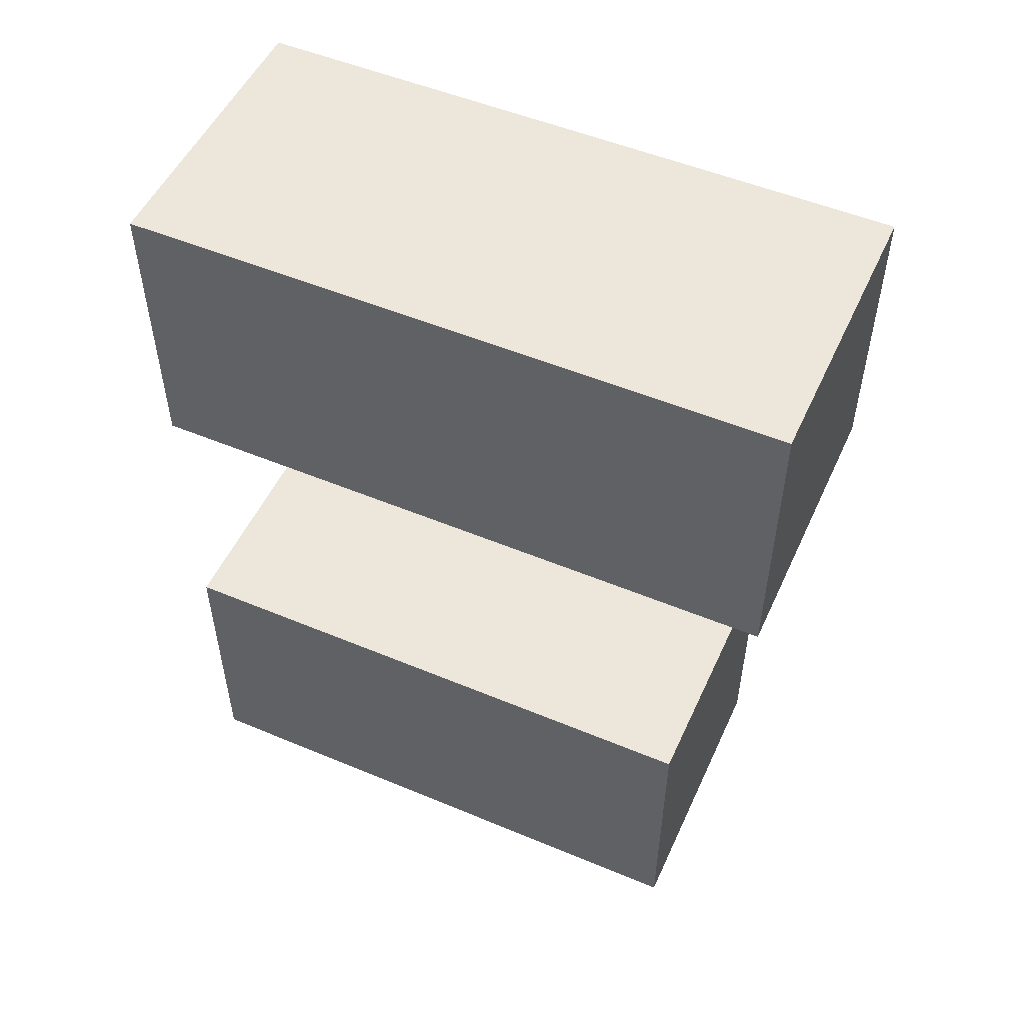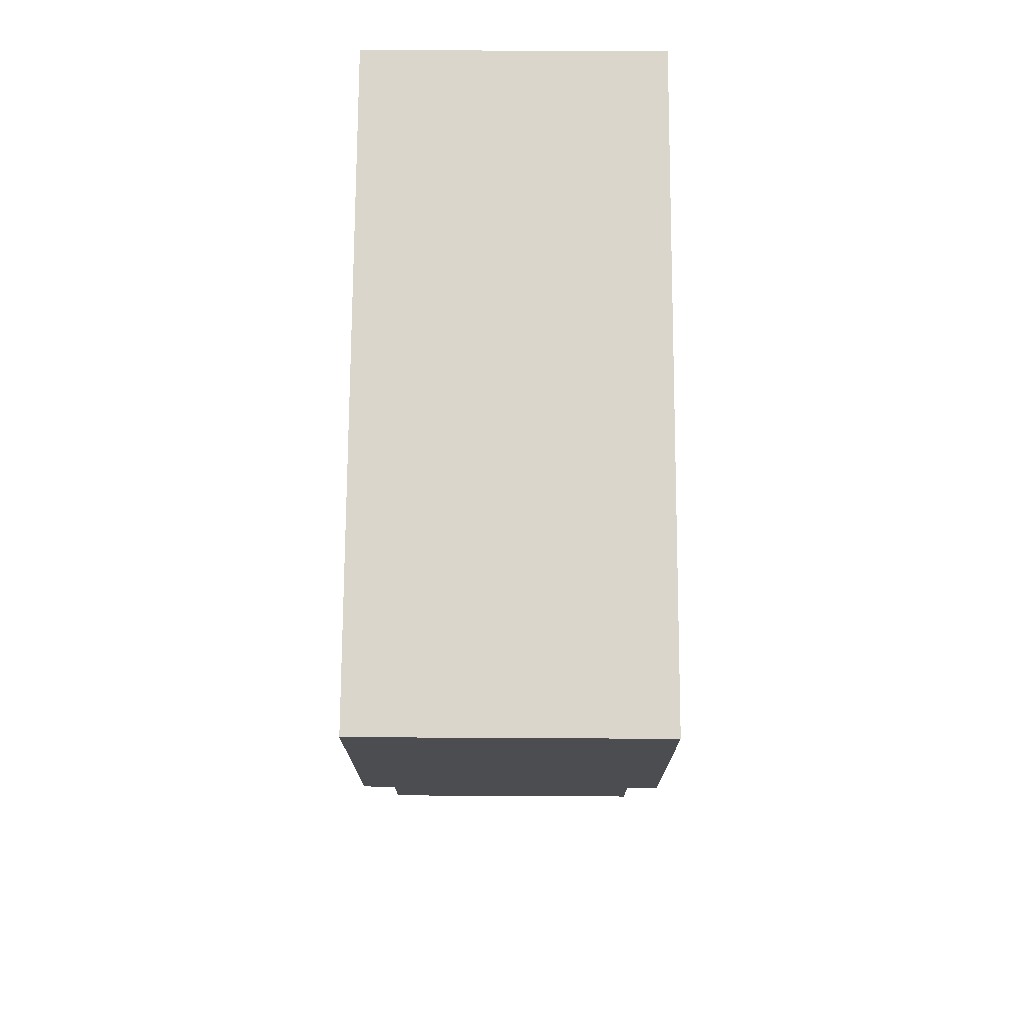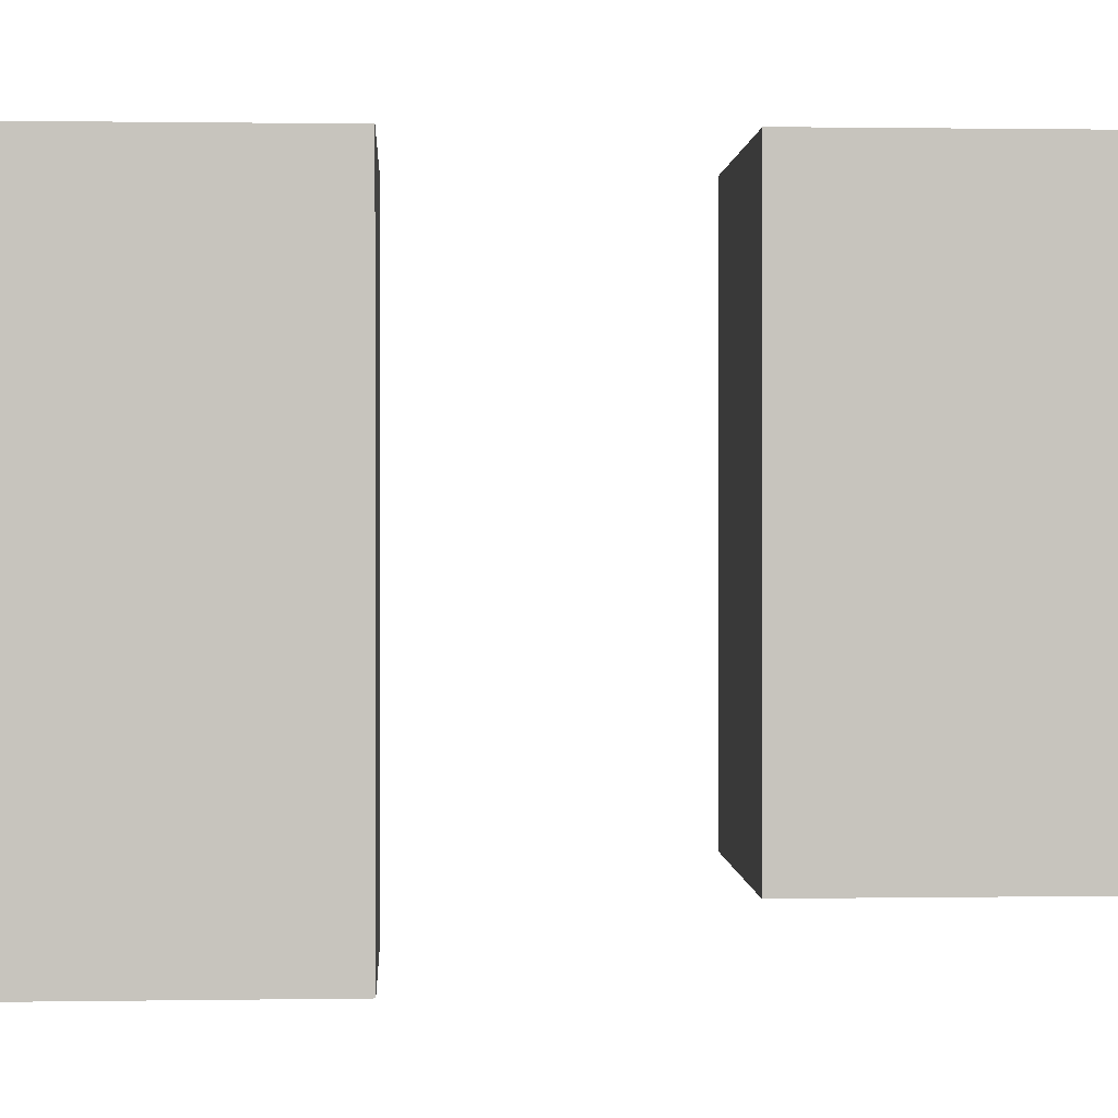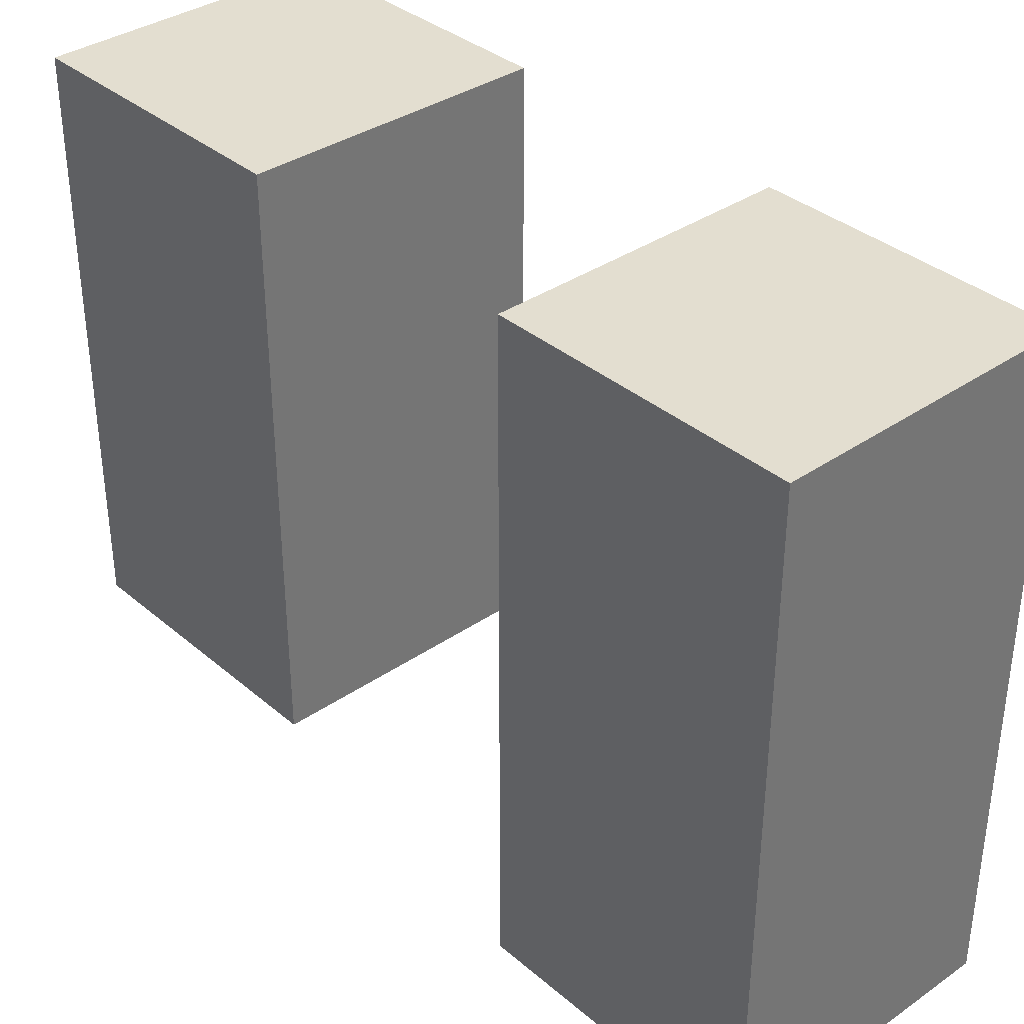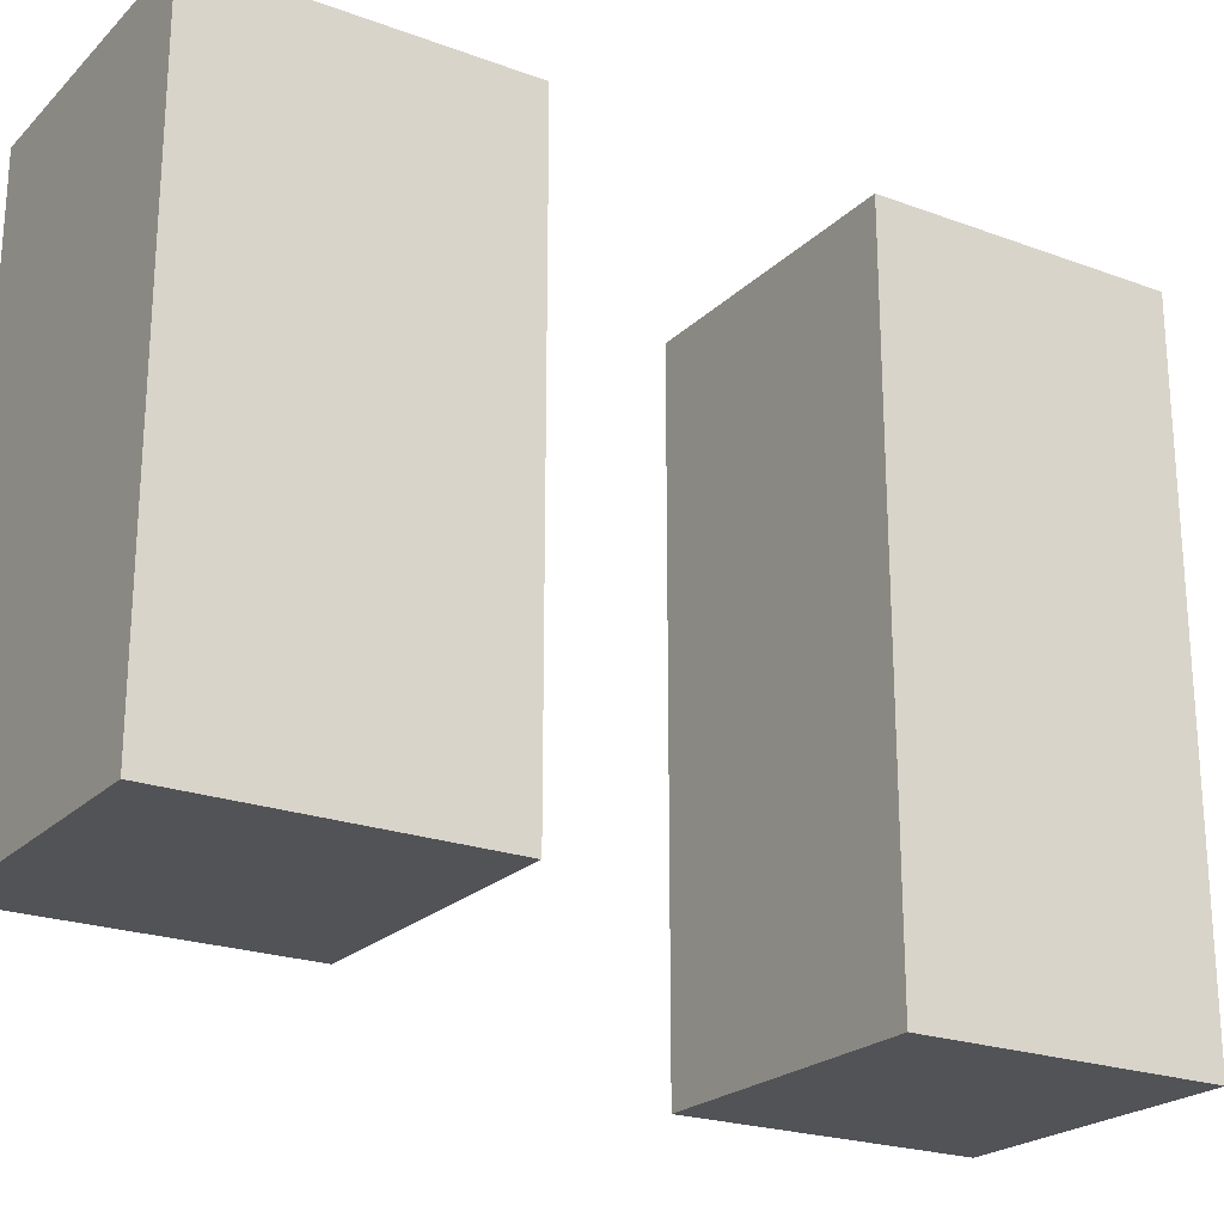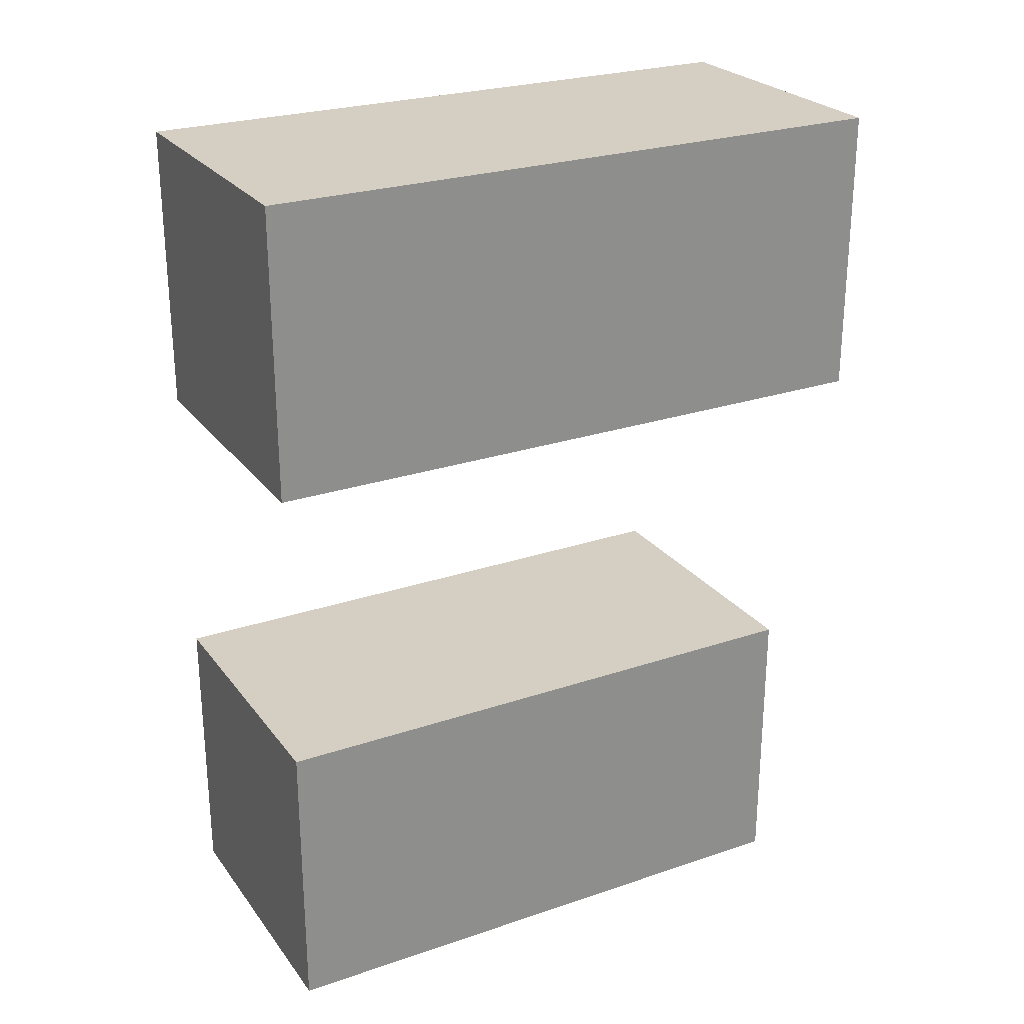
<metadata>
{"format":"obj","ext":"obj","renderer":"f3d","projection":"perspective","resolution":1024,"background":"white","views":[{"elev":52.0,"azim":114.3,"up":"+Y"},{"elev":73.8,"azim":-179.7,"up":"+Y"},{"elev":0.9,"azim":-93.1,"up":"+Z"},{"elev":35.8,"azim":137.9,"up":"+Z"},{"elev":-22.5,"azim":57.6,"up":"+Z"},{"elev":25.6,"azim":61.6,"up":"+Y"}]}
</metadata>
<code>
o sandbag
v -0.25 0.5 -0.5
v -0.5 0.5 -0.5
v -0.25 0.25 -0.5
v -0.5 0.25 -0.5
v -0.5 0.5 -2.22e-16
v -0.25 0.5 -1.665e-16
v -0.5 0.25 -2.22e-16
v -0.25 0.25 -1.665e-16
f 4 7 5 2
f 3 4 2 1
f 8 3 1 6
f 7 8 6 5
f 6 1 2 5
f 7 4 3 8
o sandbag
v -0.25 1 -0.5625
v -0.5 1 -0.5625
v -0.25 0.75 -0.5625
v -0.5 0.75 -0.5625
v -0.5 1 -2.22e-16
v -0.25 1 -1.665e-16
v -0.5 0.75 -2.22e-16
v -0.25 0.75 -1.665e-16
f 12 15 13 10
f 11 12 10 9
f 16 11 9 14
f 15 16 14 13
f 14 9 10 13
f 15 12 11 16

</code>
